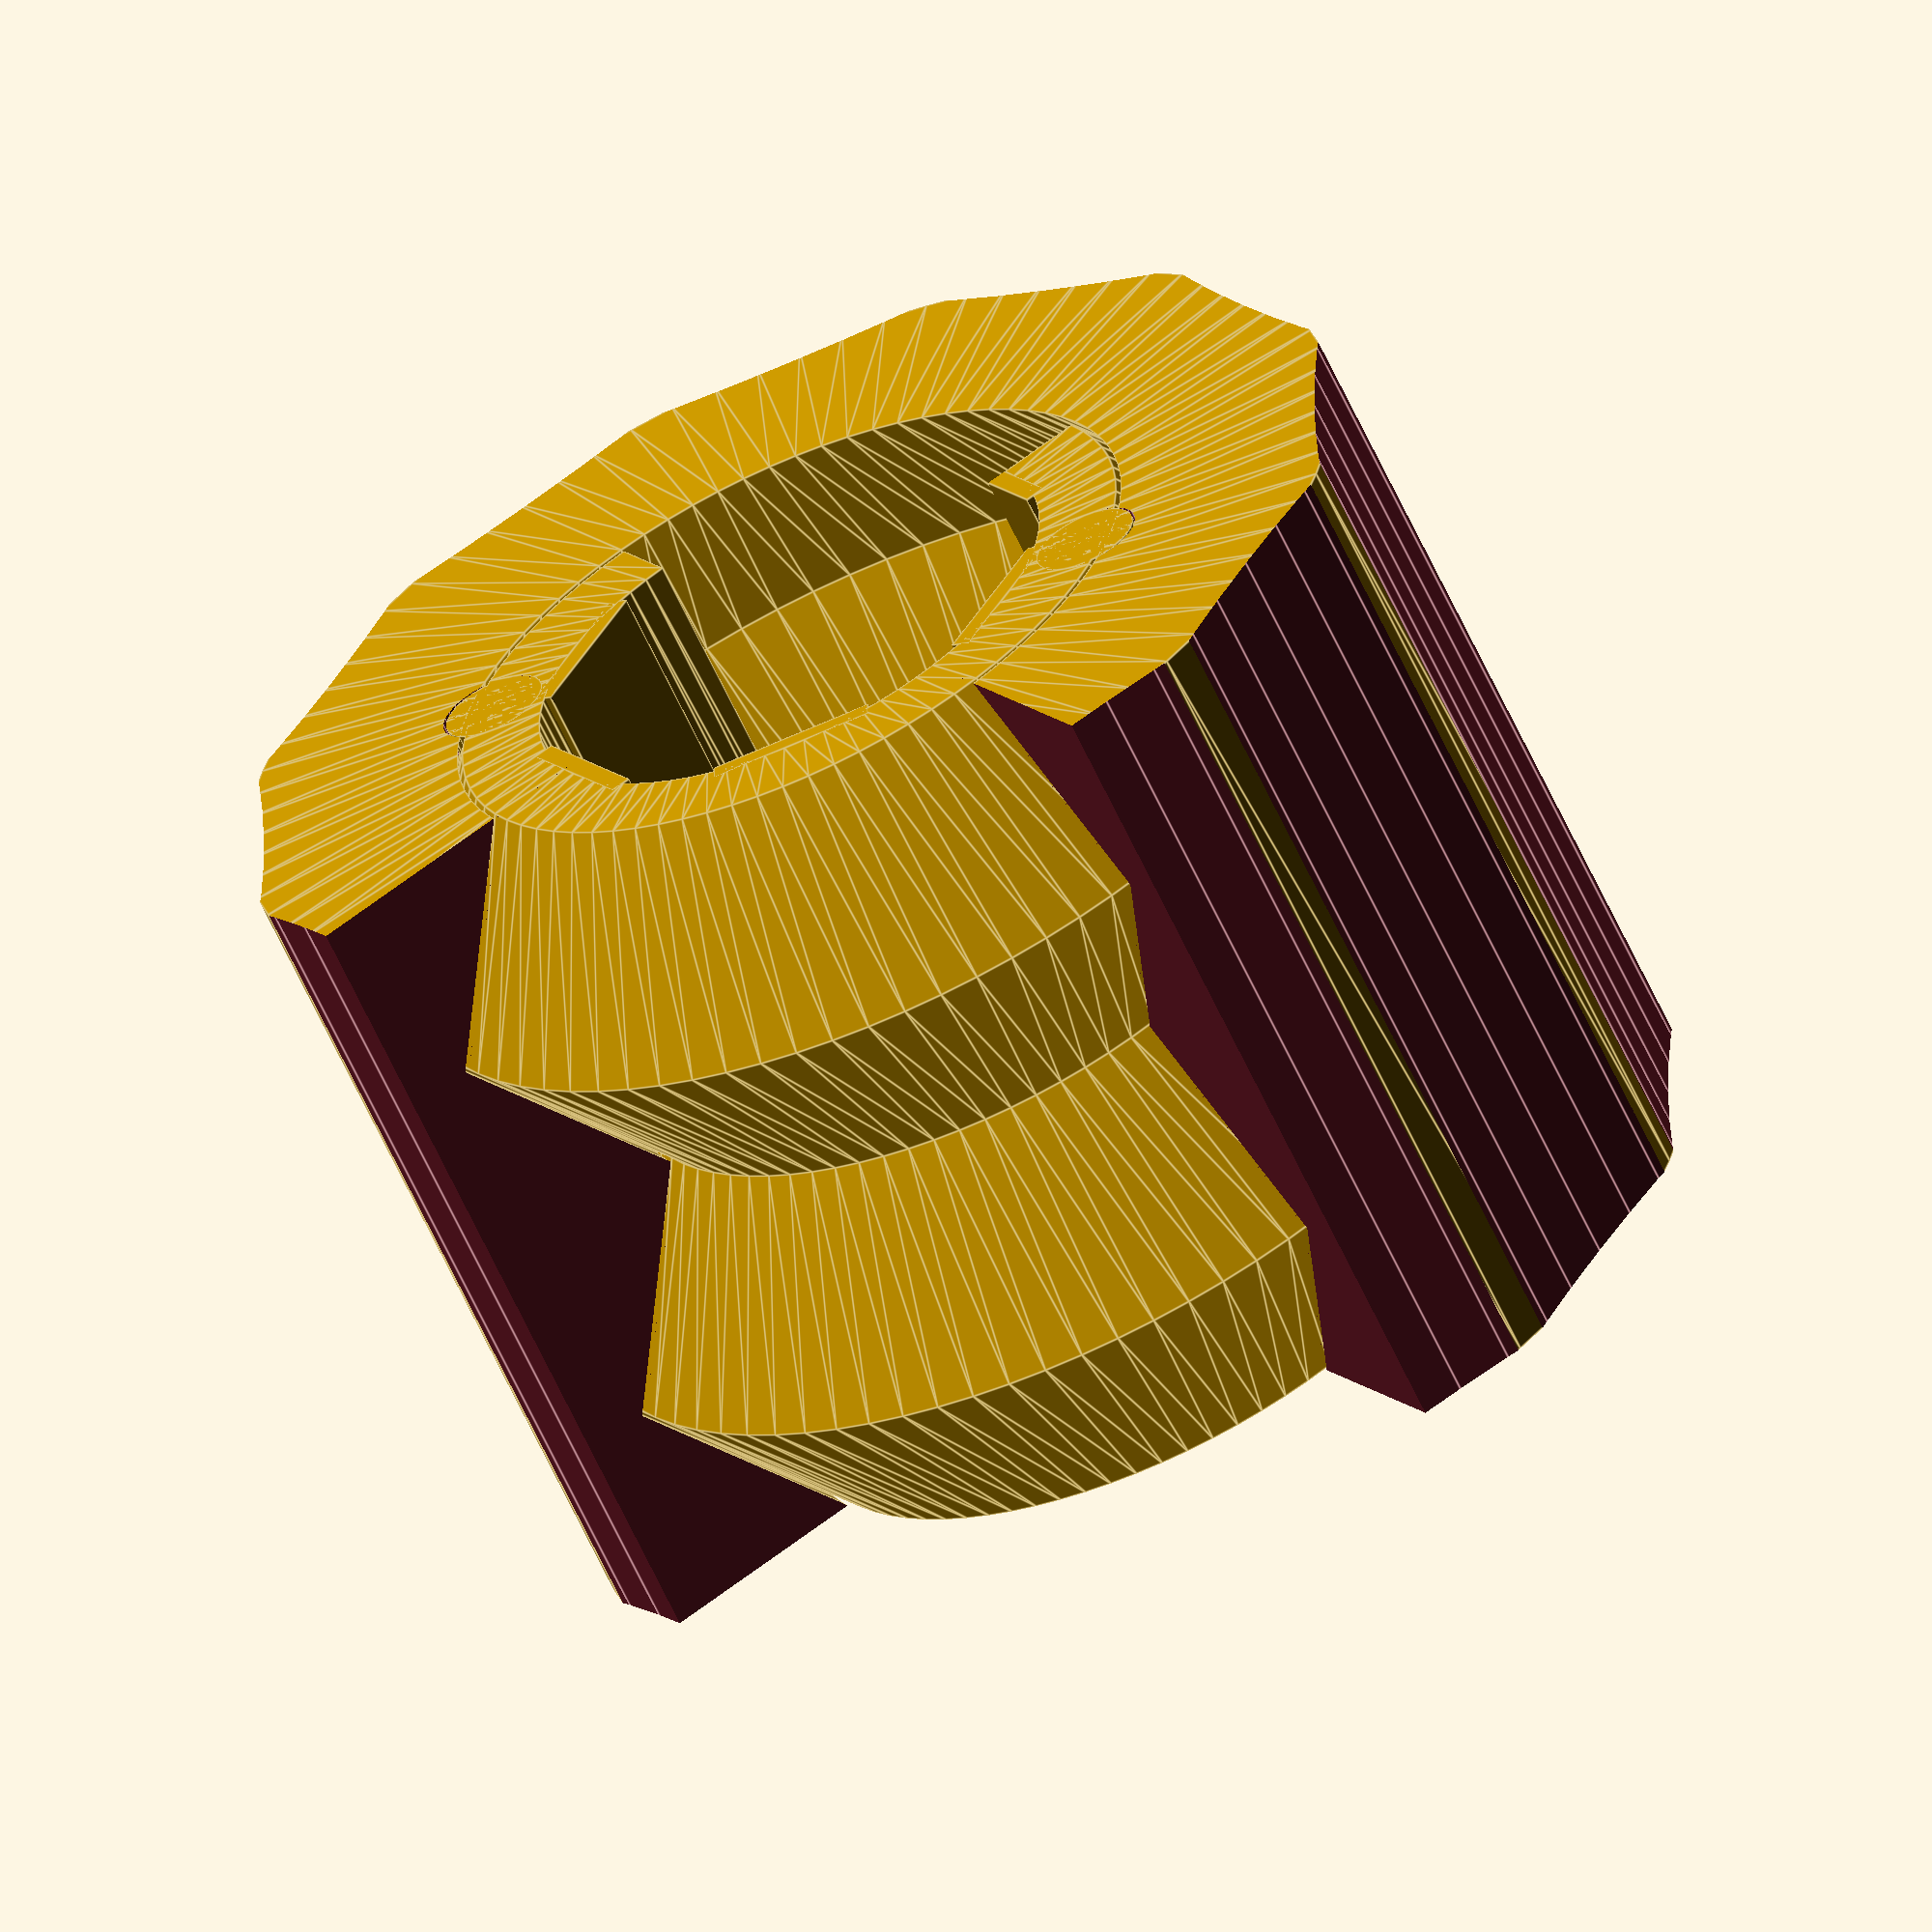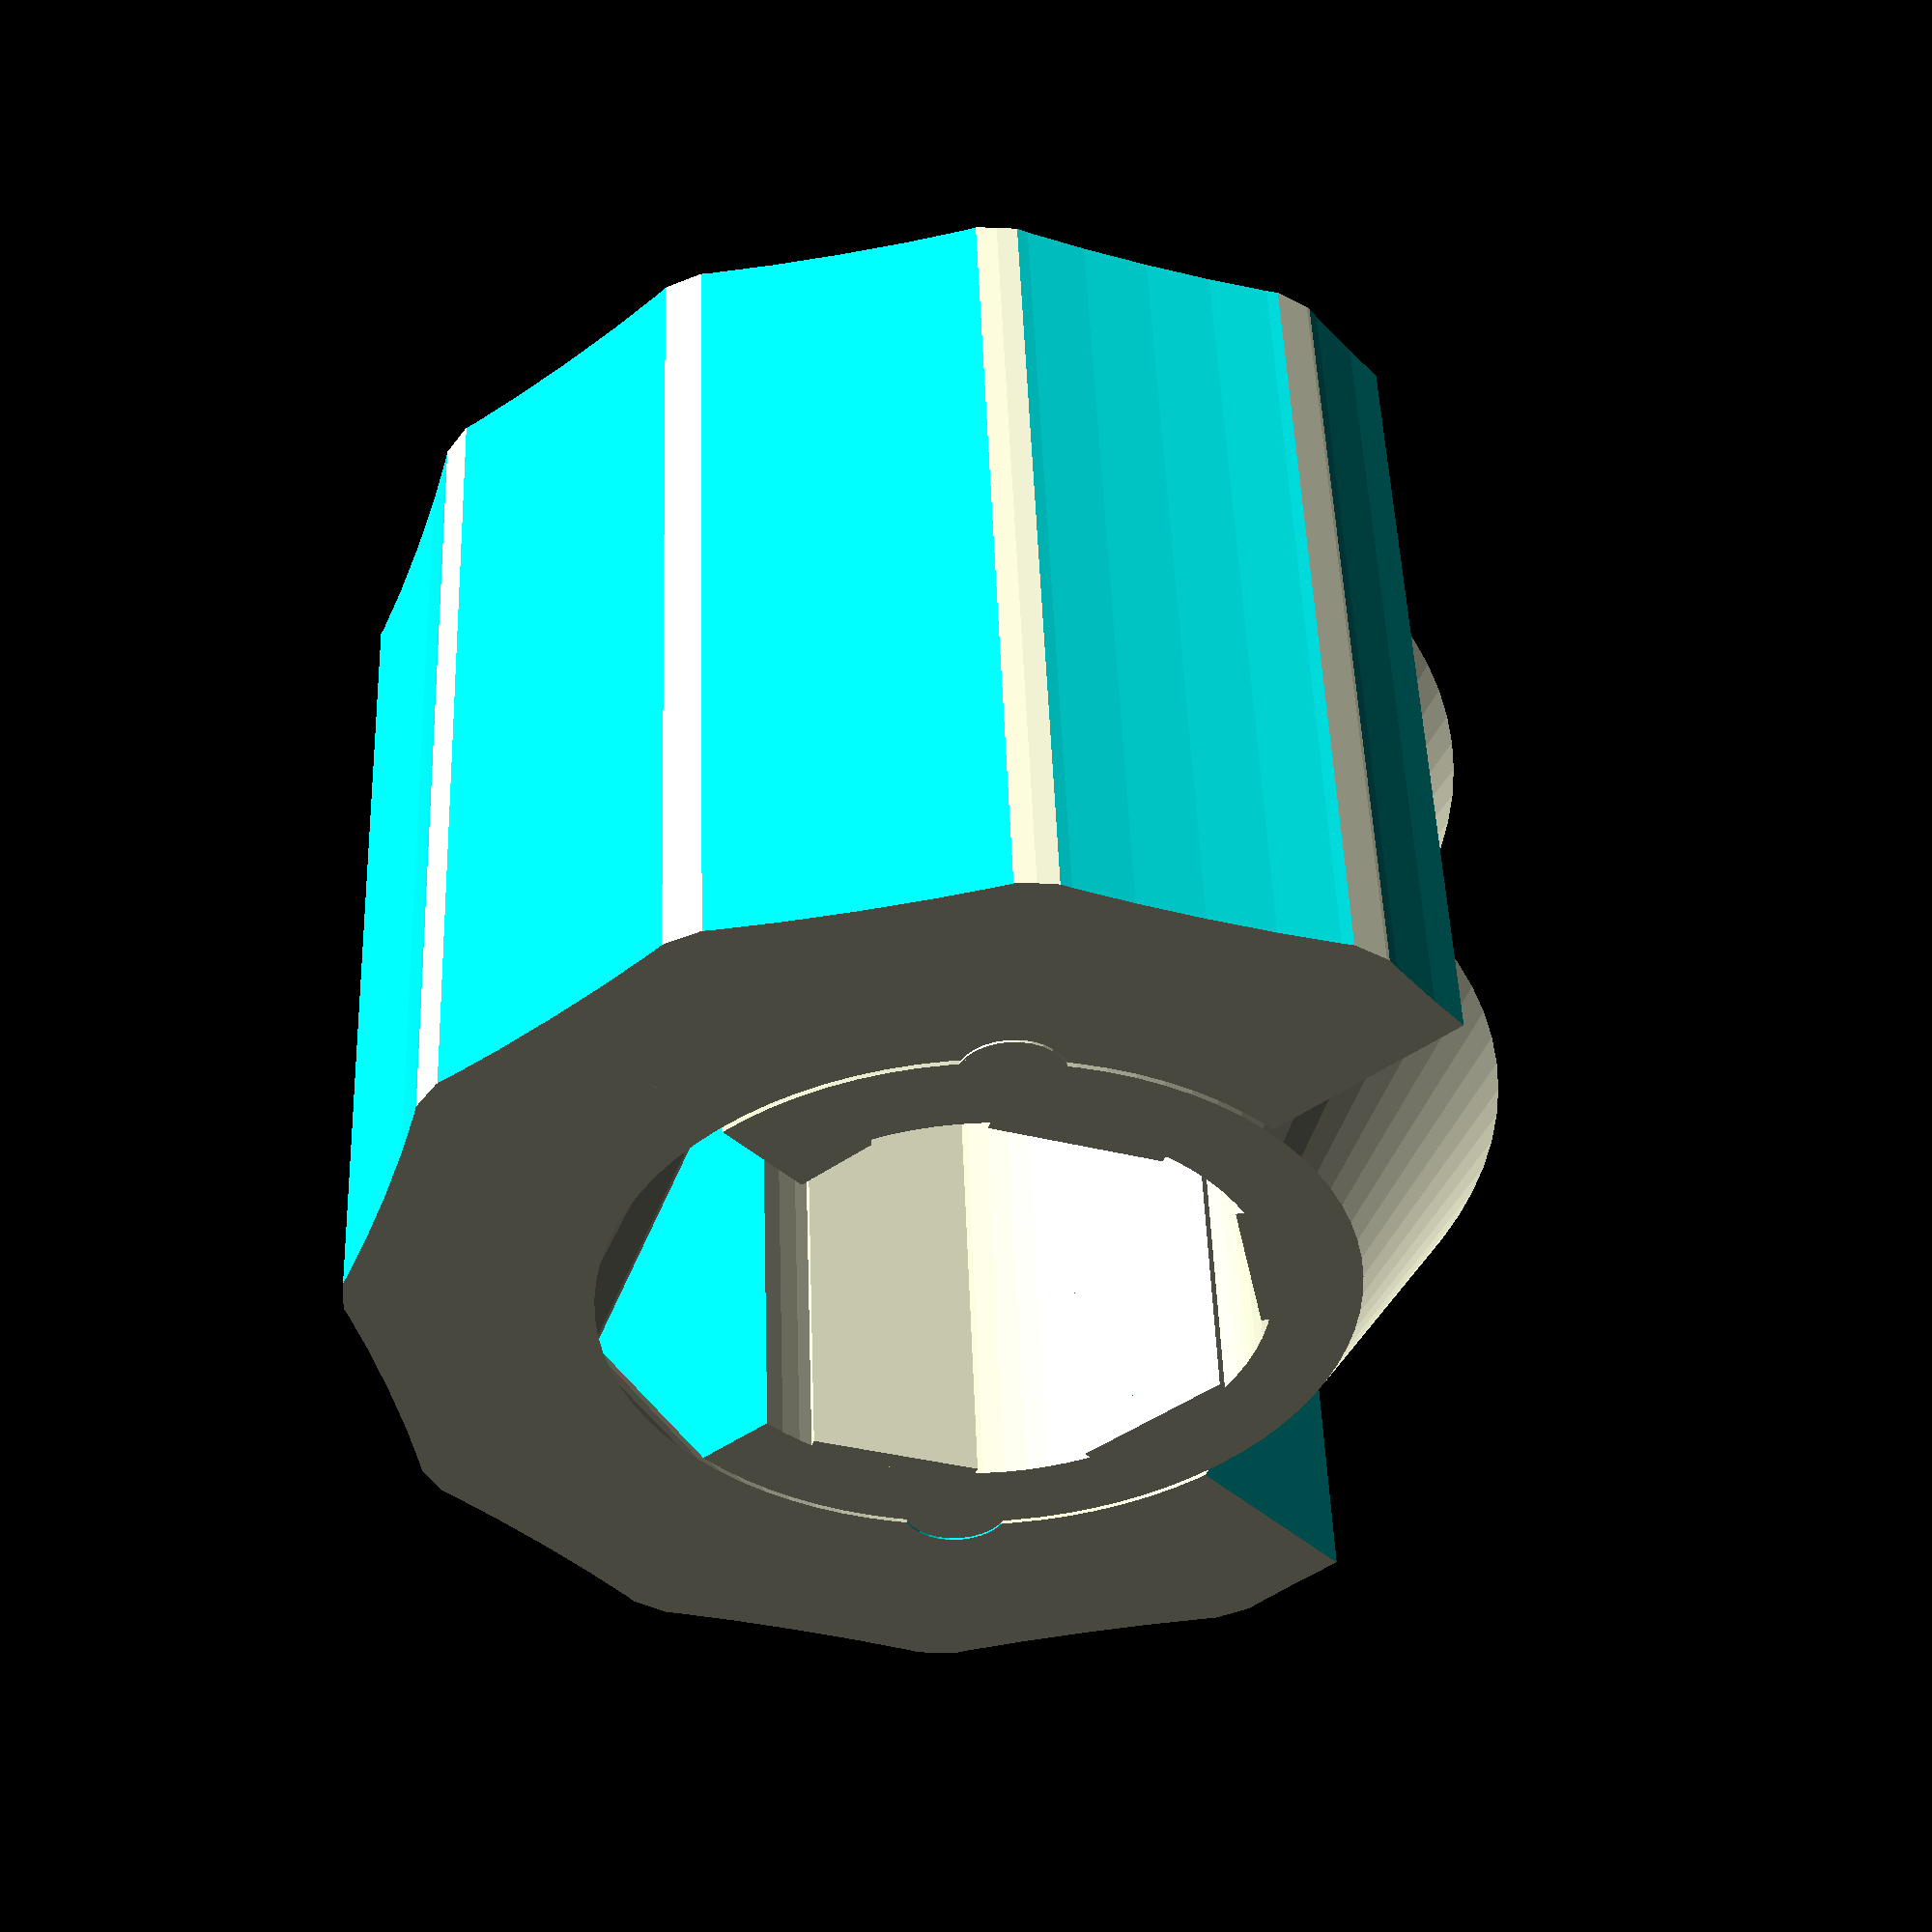
<openscad>

/* The goal is to replicate a rotating cable "tie".
 * I have one for reference but I lost where I got the orignal from *shrug*
 * units in mm.
 */

height = 40;
gap = 0.25; // printing with a 0.6 mm nozzle. The original seems to be < 0.1
inner_radius= 13;
inner_contact_radius = 4;
half_height = height / 2;
quarter_height = half_height / 2;
inset_at_quarter_height = cos(45) * quarter_height;
outer_radius = inner_radius + inner_contact_radius + inset_at_quarter_height + gap + 4;
detent_radius = 2.5;

module inner_ring() {
    inner_section_points =
        [
         [inner_radius, 0],
         [inner_radius + inner_contact_radius, 0],
         [inner_radius + inner_contact_radius + inset_at_quarter_height, quarter_height],
         [inner_radius + inner_contact_radius, half_height],
         [inner_radius + inner_contact_radius + inset_at_quarter_height, 3 * quarter_height],
         [inner_radius + inner_contact_radius, height],
         [inner_radius, height]
        ];

    module full_inner_ring() {
        rotate_extrude($fn = 80) {
            polygon(inner_section_points);
        }
    }

    module inner_grip_slots() {
        sx = 1;
        sy = 8;
        for( r = [0 : 60 : 360] ) {
            rotate(r, [0, 0, 1]) {
                translate([inner_radius - sx, -sy/2, 0]) {
                    cube([sx, sy, height]);
                }
            }
        }
    }

    difference() {
        union() {
            full_inner_ring();
            inner_grip_slots();

            r = cos(45)*(inner_radius + inner_contact_radius)-0.8;
            translate([-r, r, 0]) cylinder(h = height, r = detent_radius, $fn = 30);
            translate([r, -r, 0]) cylinder(h = height, r = detent_radius, $fn = 30);
        }
        // sw (-x, -y) chunk if viewed from above
        s = inner_radius + inner_contact_radius + inset_at_quarter_height;

        // huh.. I guess I could have rotated the profile 270 instead
        translate([-s - 2, -s - 2, -1]) {
            cube(size = [s + 2, s + 2, height + 2]);
        }
    }
}

module outer_ring() {
    outer_section_points  =
        [
         [ inner_radius + inner_contact_radius + gap, 0],
         [ outer_radius, 0 ],
         [ outer_radius, height ],
         [ inner_radius + inner_contact_radius + gap, height],
         [ inner_radius + inner_contact_radius + inset_at_quarter_height + gap, 3*quarter_height],
         [ inner_radius + inner_contact_radius + gap, half_height],
         [ inner_radius + inner_contact_radius + inset_at_quarter_height + gap, quarter_height]
         ];
    module full_outer_ring() {
        rotate_extrude($fn = 80) {
            polygon(outer_section_points);
        }
    }

    module outer_grip_slots() {
        sx = 1;
        sy = 10;
        for( r = [0 : 30 : 360] ) {
            rotate(r, [0, 0, 1]) {
                translate([outer_radius, 0, -1 ]) {
                    scale([1, 10, 1]) cylinder(h = height + 2, r = sx, $fn = 20);
                }
            }
        }
    }

    difference() {
        full_outer_ring();
        s = outer_radius;
        translate([-1, -1, -1]) cube(size = [s + 2, s + 2, height + 2]);

        // that is equivalent to the original model. Now for extras
        outer_grip_slots();

        r = cos(45)*(inner_radius + inner_contact_radius)-0.7;
        translate([-r, r, -1]) cylinder(h = height+2, r = detent_radius, $fn = 30);
        translate([r, -r, -1]) cylinder(h = height+2, r = detent_radius, $fn = 30);
    }
}

inner_ring();
outer_ring();

</openscad>
<views>
elev=63.3 azim=149.6 roll=24.7 proj=o view=edges
elev=310.7 azim=49.3 roll=357.9 proj=p view=solid
</views>
